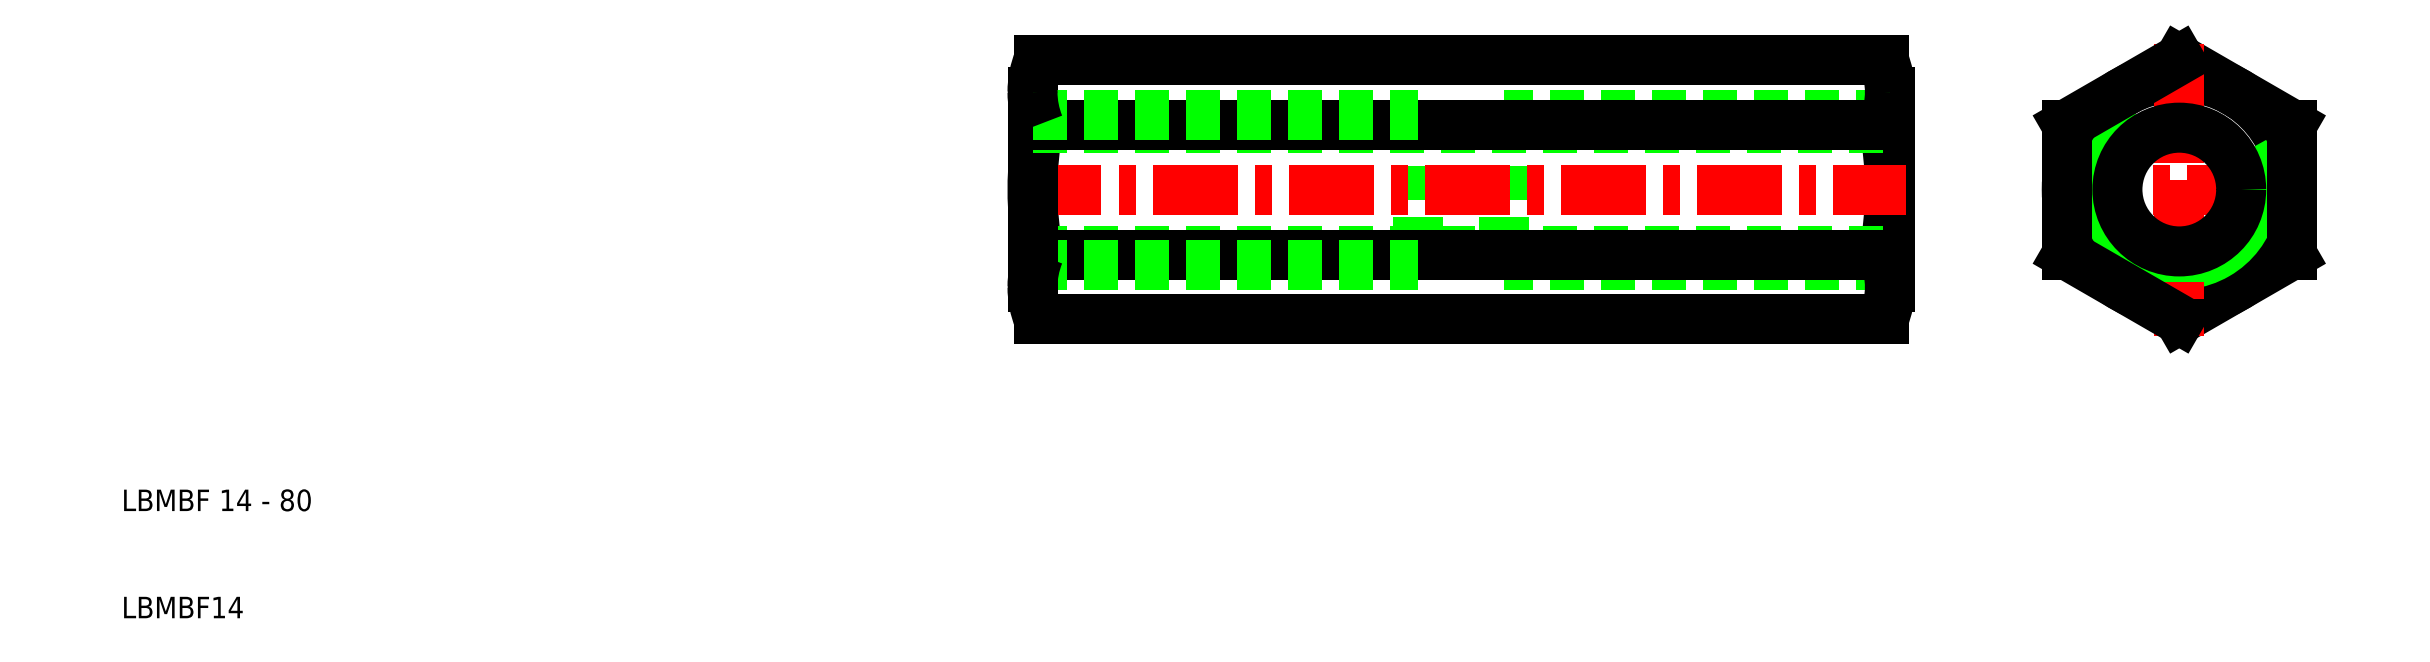
<metadata>
{"format":"dxf","ext":"dxf","renderer":"ezdxf+matplotlib","layout":"modelspace","background":"white","min_lineweight":24,"dpi":150}
</metadata>
<code>
0
SECTION
2
ENTITIES
0
LINE
8
CENTER
10
190
20
50
30
0
11
214
21
50
31
0
0
LINE
8
0
10
212.5
20
56.06
30
0
11
202
21
62.12
31
0
0
LINE
8
0
10
202
20
37.88
30
0
11
212.5
21
43.94
31
0
0
CIRCLE
8
0
10
202
20
50
30
0
40
10.5
0
TEXT
8
0
10
10
20
10
30
0
40
2
1
LBMBF14
0
TEXT
8
0
10
10
20
20
30
0
40
2
1
LBMBF 14 - 80
0
ARC
8
0
10
202
20
50
30
0
40
7
50
120
51
30
0
LINE
8
CENTER
10
202
20
63.62
30
0
11
202
21
36.38
31
0
0
LINE
8
0
10
131
20
57
30
0
11
131
21
43
31
0
0
LINE
8
0
10
139
20
57
30
0
11
139
21
43
31
0
0
LINE
8
0
10
191.5
20
56.06
30
0
11
191.5
21
43.94
31
0
0
CIRCLE
8
0
10
202
20
50
30
0
40
5.773
0
LINE
8
0
10
175
20
59.09
30
0
11
175
21
40.91
31
0
0
LINE
8
0
10
95
20
50
30
0
11
95
21
59.09
31
0
0
ARC
8
0
10
143.5
20
50
30
0
40
31.5
50
348.9
51
11.1
0
ARC
8
0
10
126.5
20
50
30
0
40
31.5
50
168.9
51
191.1
0
LINE
8
CENTER
10
93.5
20
50
30
0
11
176.5
21
50
31
0
0
LINE
8
0
10
175
20
43
30
0
11
139
21
43
31
0
0
LINE
8
0
10
95
20
44.23
30
0
11
175
21
44.23
31
0
0
LINE
8
0
10
95.59
20
43.94
30
0
11
174.4
21
43.94
31
0
0
LINE
8
0
10
174.4
20
37.88
30
0
11
95.59
21
37.88
31
0
0
LINE
8
0
10
95
20
43
30
0
11
131
21
43
31
0
0
ARC
8
0
10
103.1
20
40.91
30
0
40
8.096
50
180
51
202
0
ARC
8
0
10
103.1
20
40.91
30
0
40
8.096
50
158
51
180
0
LINE
8
0
10
95
20
43
30
0
11
95
21
44.23
31
0
0
LINE
8
0
10
95
20
40.91
30
0
11
95
21
43
31
0
0
LINE
8
0
10
95
20
44.23
30
0
11
95
21
50
31
0
0
ARC
8
0
10
166.9
20
40.91
30
0
40
8.096
50
338
51
0
0
ARC
8
0
10
166.9
20
40.91
30
0
40
8.096
50
0
51
21.99
0
LINE
8
0
10
191.5
20
43.94
30
0
11
202
21
37.88
31
0
0
LINE
8
0
10
175
20
57
30
0
11
139
21
57
31
0
0
LINE
8
0
10
95
20
55.77
30
0
11
175
21
55.77
31
0
0
LINE
8
0
10
95.59
20
62.12
30
0
11
174.4
21
62.12
31
0
0
LINE
8
0
10
95.59
20
56.06
30
0
11
174.4
21
56.06
31
0
0
LINE
8
0
10
95
20
57
30
0
11
131
21
57
31
0
0
ARC
8
0
10
103.1
20
59.09
30
0
40
8.096
50
180
51
202
0
ARC
8
0
10
103.1
20
59.09
30
0
40
8.096
50
158
51
180
0
ARC
8
0
10
166.9
20
59.09
30
0
40
8.096
50
0
51
21.99
0
ARC
8
0
10
166.9
20
59.09
30
0
40
8.096
50
338
51
0
0
LINE
8
0
10
202
20
62.12
30
0
11
191.5
21
56.06
31
0
0
LINE
8
0
10
212.5
20
43.94
30
0
11
212.5
21
56.06
31
0
0
ENDSEC
0
EOF

</code>
